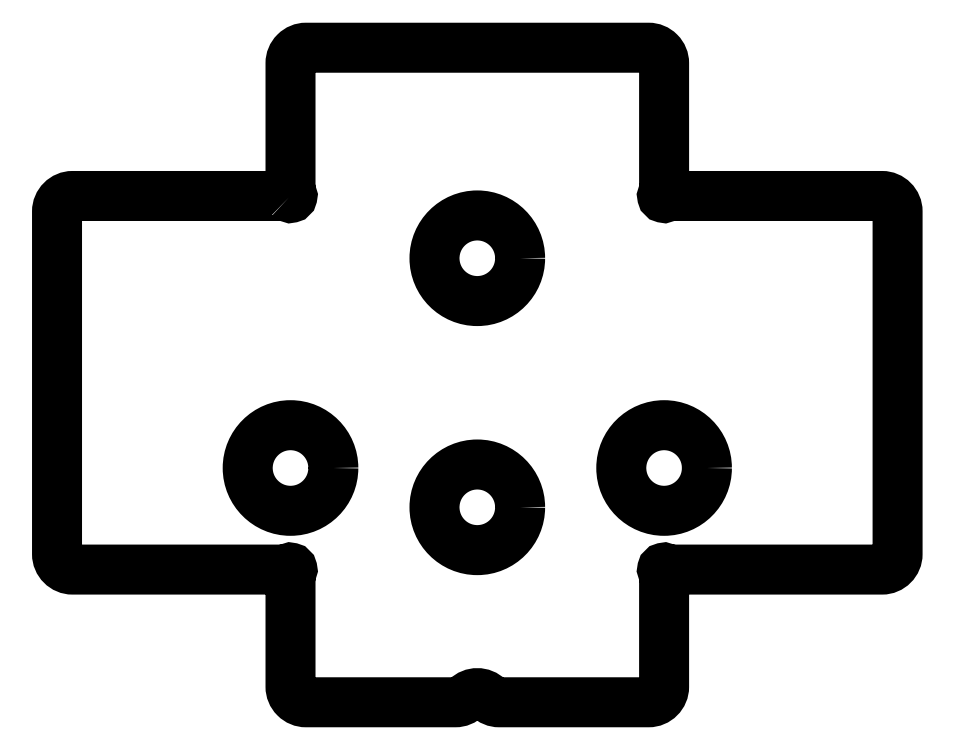
<metadata>
{"format":"dxf","ext":"dxf","renderer":"ezdxf+matplotlib","layout":"modelspace","background":"white","min_lineweight":24,"dpi":150}
</metadata>
<code>
0
SECTION
2
ENTITIES
0
LWPOLYLINE
8
0
90
36
70
1
43
0
10
8.953
20
29.72
42
0.2134
10
8.86
20
29.76
10
2
20
29.76
42
0.4142
10
1.5
20
29.26
10
1.5
20
18.26
42
0.4142
10
2
20
17.76
10
8.86
20
17.76
42
0.2134
10
8.953
20
17.8
42
-1.057
10
9.042
20
17.72
42
0.2134
10
9
20
17.62
10
9
20
14
42
0.4142
10
9.5
20
13.5
10
14.29
20
13.5
42
0.1989
10
14.65
20
13.65
42
-0.4142
10
15.35
20
13.65
42
0.1989
10
15.71
20
13.5
10
20.5
20
13.5
42
0.4142
10
21
20
14
10
21
20
17.62
42
0.2134
10
20.96
20
17.72
42
-1.057
10
21.05
20
17.8
42
0.2134
10
21.14
20
17.76
10
28
20
17.76
42
0.4142
10
28.5
20
18.26
10
28.5
20
29.26
42
0.4142
10
28
20
29.76
10
21.14
20
29.76
42
0.2134
10
21.05
20
29.72
42
-1.057
10
20.96
20
29.81
42
0.2134
10
21
20
29.9
10
21
20
34.03
42
0.4142
10
20.5
20
34.53
10
9.5
20
34.53
42
0.4142
10
9
20
34.03
10
9
20
29.9
42
0.2134
10
9.042
20
29.81
42
-1.057
0
CIRCLE
8
0
10
15
20
27.76
30
0
40
1.375
210
0
220
-0
230
1
0
CIRCLE
8
0
10
21
20
21.03
30
0
40
1.375
210
-9.861e-32
220
-0
230
1
0
CIRCLE
8
0
10
9
20
21.03
30
0
40
1.375
210
0
220
-0
230
1
0
CIRCLE
8
0
10
15
20
19.76
30
0
40
1.375
210
0
220
-0
230
1
0
ENDSEC
0
EOF

</code>
